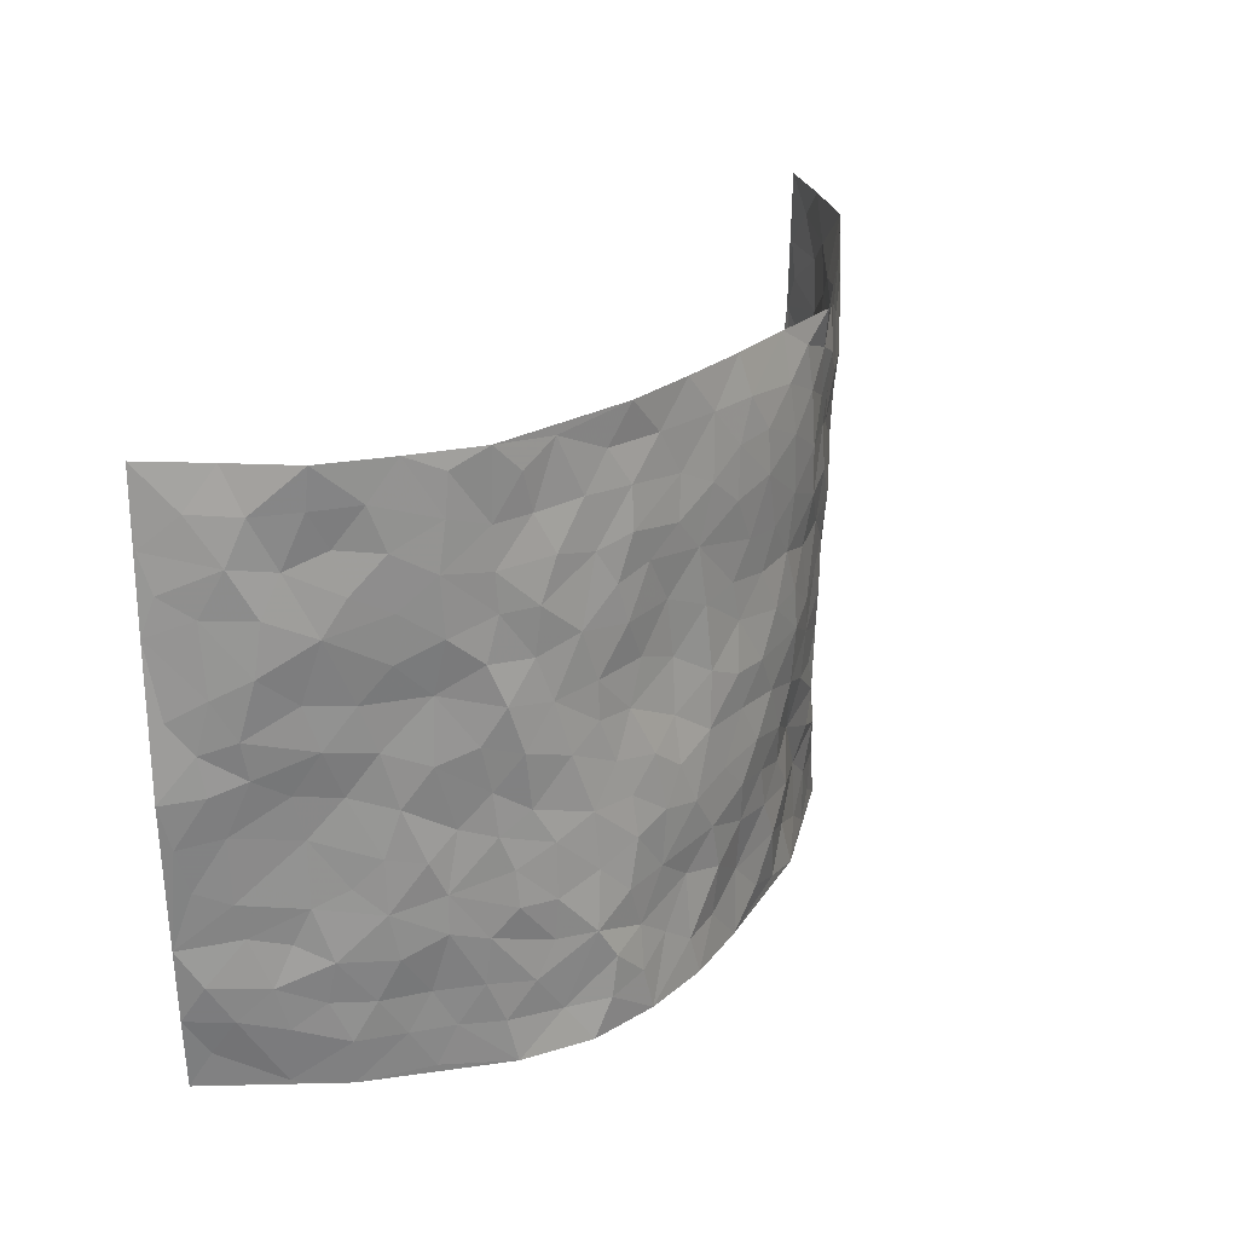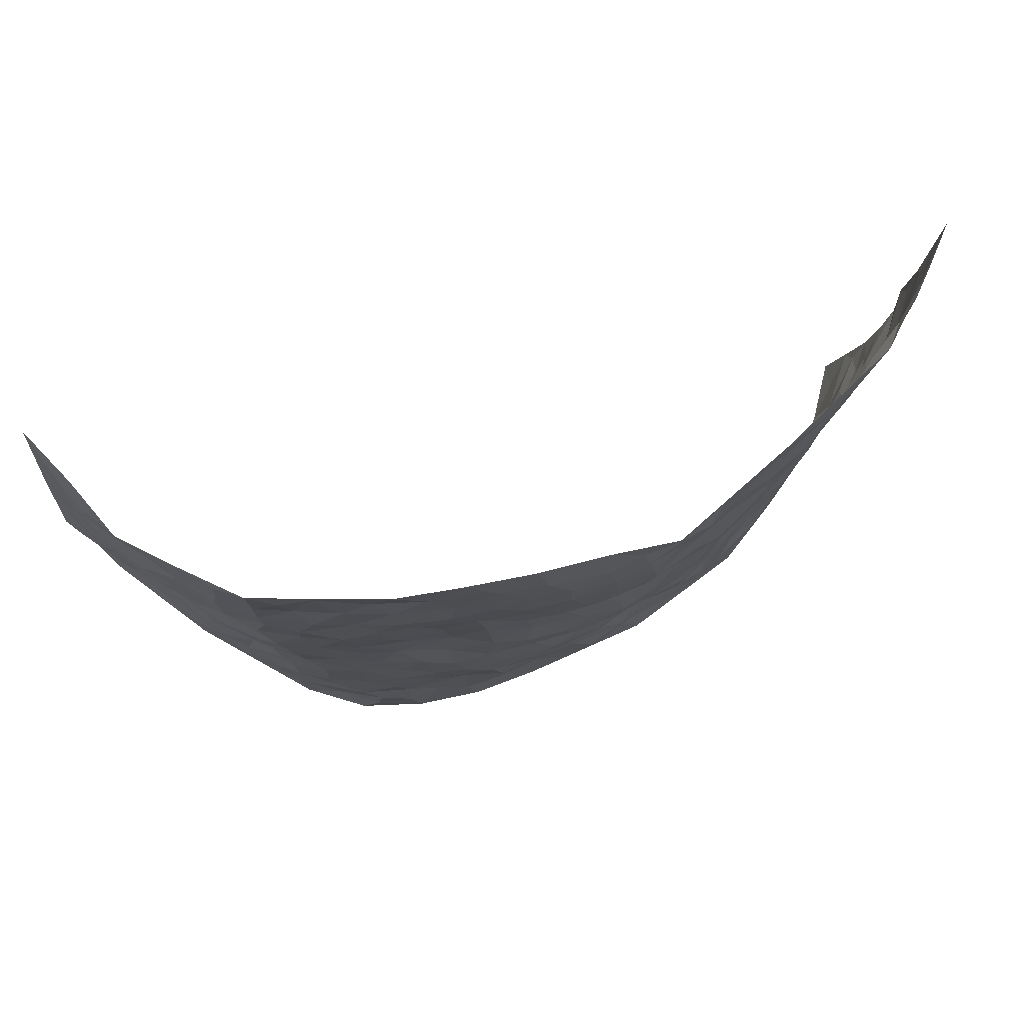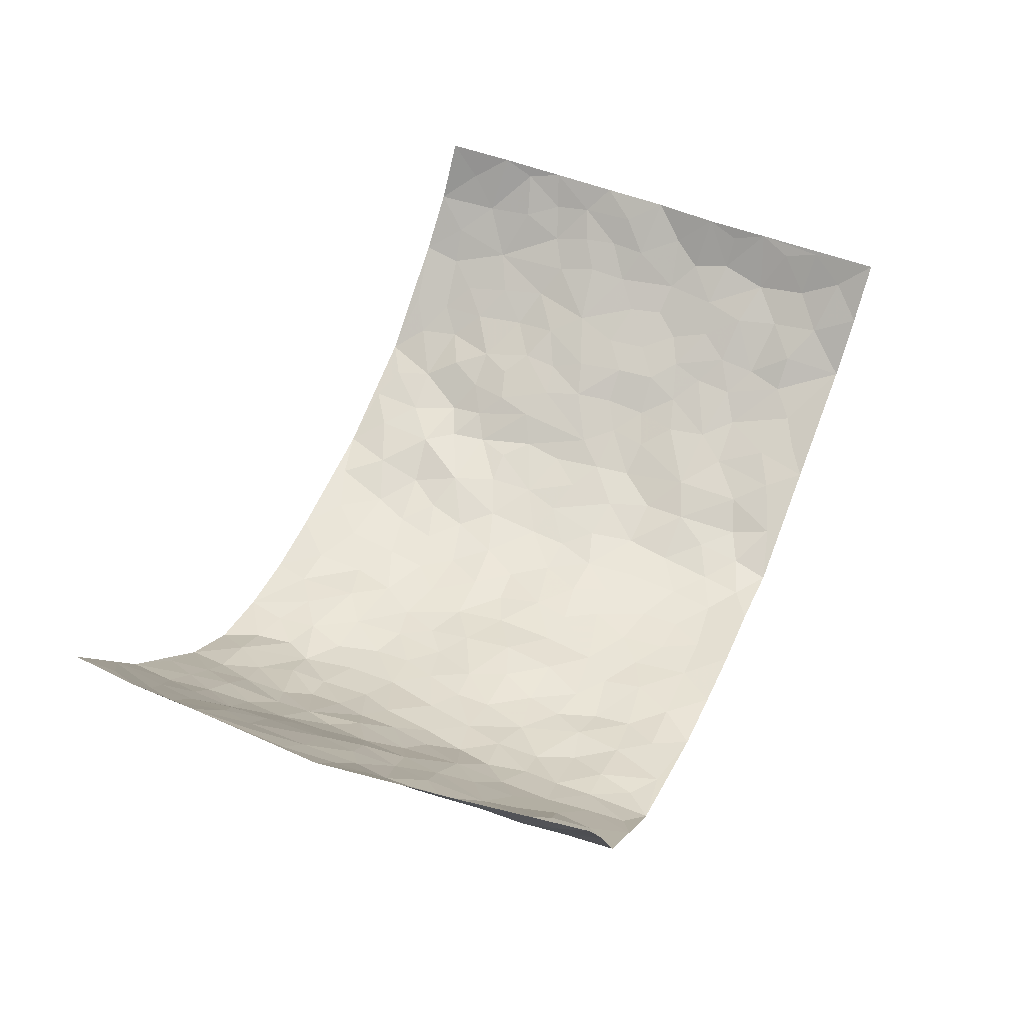
<metadata>
{"format":"obj","ext":"obj","renderer":"f3d","projection":"perspective","resolution":1024,"background":"white","views":[{"elev":26.0,"azim":123.8,"up":"+Y"},{"elev":77.1,"azim":164.4,"up":"+Y"},{"elev":49.1,"azim":113.4,"up":"+Z"}]}
</metadata>
<code>
v -0.8022 0.01624 0.3258
v -0.8469 1.006 0.2665
v 0.7945 -0.0067 0.3139
v 0.7782 0.9845 0.3391
v -0.7157 0.3987 0.1519
v -0.8499 0.5088 0.2764
v -0.7609 0.3647 0.1943
v 0.005859 0.004 -0.1533
v -0.8382 0.2605 0.2916
v -0.8078 0.3459 0.2396
v -0.6608 0.006842 0.1262
v -0.8217 0.1389 0.3087
v -0.6499 0.2979 0.09632
v -0.7427 0.01088 0.2182
v -0.7504 0.295 0.1818
v -0.469 0.003876 -0.02792
v -0.8195 0.1983 0.2817
v -0.2803 0.1691 -0.09075
v -0.7001 0.3277 0.1401
v -0.7567 0.1282 0.211
v -0.7857 0.07473 0.2682
v -0.7057 0.07139 0.167
v -0.6174 0.1316 0.07948
v -0.6572 0.07961 0.1128
v -0.7654 0.2156 0.2155
v -0.7972 0.2778 0.2346
v -0.6938 0.1831 0.1381
v -0.633 0.2149 0.08973
v -0.7676 0.4955 0.194
v -0.8463 0.3838 0.2818
v -0.6844 1.001 0.07941
v -0.5006 0.2254 0.005812
v 0.2669 0.1584 -0.1422
v -0.8462 0.7564 0.2708
v -0.3551 0.3944 -0.0835
v -0.7112 0.7572 0.1283
v -0.7295 0.8357 0.1319
v -0.5377 0.4459 0.0275
v -0.5574 0.609 0.02954
v -0.4683 0.9993 -0.03762
v -0.832 0.6941 0.2537
v -0.6101 0.566 0.0622
v -0.375 0.7552 -0.07546
v -0.4743 0.2825 -0.004495
v -0.4333 0.2267 -0.03164
v -0.4655 0.1638 -0.0138
v -0.4306 0.6377 -0.05575
v -0.3547 0.5616 -0.08782
v 0.169 0.4747 -0.1371
v -0.322 0.222 -0.09086
v -0.2057 0.6111 -0.1358
v -0.365 0.6303 -0.09057
v -0.2899 0.05931 -0.09134
v -0.5871 0.7124 0.03377
v -0.3808 0.196 -0.07085
v -0.7817 0.6237 0.1871
v -0.03328 0.3497 -0.1637
v 0.06247 0.3411 -0.1619
v 0.3006 0.4516 -0.12
v -0.09212 0.5525 -0.1568
v -0.1626 0.5567 -0.1494
v 0.09604 0.6317 -0.1442
v -0.5828 0.3508 0.05543
v -0.6856 0.5778 0.109
v -0.8294 0.8167 0.2469
v -0.527 0.1325 0.01032
v -0.3533 0.01405 -0.07211
v -0.7176 0.472 0.1462
v -0.572 0.1765 0.04576
v -0.5668 0.0219 0.04918
v -0.2379 0.003628 -0.1172
v -0.5725 0.09211 0.04359
v -0.5158 0.05616 0.003665
v -0.4128 0.03914 -0.04768
v -0.4313 0.1061 -0.0425
v -0.7968 0.6916 0.1983
v -0.8419 0.8811 0.2619
v -0.673 0.5137 0.1063
v 0.002594 0.9994 -0.1356
v -0.7274 0.6795 0.1419
v -0.5218 0.318 0.01875
v -0.4795 0.4637 -0.01012
v 0.0105 0.5724 -0.1509
v -0.04512 0.4842 -0.1611
v 0.007919 0.4216 -0.1582
v -0.1191 0.13 -0.1484
v -0.5366 0.6719 0.003857
v -0.81 0.5693 0.2224
v -0.6717 0.6944 0.09795
v -0.4204 0.2987 -0.03312
v -0.5847 0.2722 0.04986
v -0.4767 0.6897 -0.02964
v -0.1703 0.4857 -0.1504
v -0.2561 0.4371 -0.1204
v -0.6002 0.652 0.05134
v -0.004223 0.1192 -0.1466
v -0.3977 0.512 -0.06313
v -0.3329 0.2891 -0.09216
v -0.2358 0.5044 -0.1308
v -0.1753 0.3831 -0.1404
v -0.8402 0.6328 0.2772
v -0.6503 0.626 0.08179
v -0.737 0.5844 0.1489
v -0.3481 0.1122 -0.0736
v -0.4918 0.5355 -0.01365
v -0.6247 0.4107 0.08189
v -0.125 0.3255 -0.1498
v -0.1428 0.251 -0.138
v -0.492 0.6134 -0.02203
v 0.1119 0.7307 -0.1401
v 0.002387 0.2163 -0.1573
v -0.06691 0.2747 -0.1531
v 0.009874 0.2898 -0.1645
v -0.4047 0.3658 -0.04534
v -0.19 0.1859 -0.1307
v -0.6014 0.492 0.06285
v -0.5181 0.3842 0.01291
v -0.4602 0.3939 -0.01629
v -0.2992 0.5258 -0.1076
v -0.251 0.3513 -0.1169
v -0.3452 0.4684 -0.09192
v -0.2161 0.2726 -0.1123
v -0.0862 0.4126 -0.1564
v -0.5497 0.5352 0.03107
v -0.08608 0.1999 -0.1492
v -0.2037 0.09568 -0.1164
v -0.3805 0.2593 -0.06307
v -0.8109 0.4456 0.2422
v -0.7706 0.4278 0.1965
v 0.09759 0.4243 -0.1562
v 0.2153 0.239 -0.1469
v 0.0873 0.5182 -0.1508
v 0.02439 0.4895 -0.1599
v 0.1715 0.3944 -0.1503
v 0.6932 0.4896 0.1635
v 0.2245 0.4353 -0.1391
v 0.2731 0.3147 -0.1408
v 0.1626 0.5679 -0.1287
v 0.1248 0.999 -0.1256
v -0.2856 0.6214 -0.1146
v 0.4192 0.8776 -0.06292
v 0.4842 0.9951 -0.04382
v -0.2124 0.7819 -0.1472
v -0.05573 0.8657 -0.1558
v -0.3114 0.3496 -0.09679
v -0.4388 0.5676 -0.04759
v -0.06834 0.05459 -0.1485
v -0.1514 0.02409 -0.1315
v 0.1294 0.003342 -0.1641
v 0.01673 0.862 -0.15
v -0.01289 0.7007 -0.1528
v 0.419 0.1957 -0.09051
v 0.3463 0.2905 -0.1217
v 0.5613 0.5225 0.01248
v 0.5107 0.544 -0.03126
v 0.4488 0.1341 -0.07658
v 0.507 0.2258 -0.03774
v 0.4137 0.3606 -0.09103
v 0.02639 0.6418 -0.148
v -0.05524 0.6284 -0.151
v -0.144 0.7304 -0.154
v -0.08321 0.6937 -0.1549
v -0.05684 0.7924 -0.1588
v -0.133 0.6336 -0.1497
v 0.02434 0.7759 -0.1525
v 0.248 0.9986 -0.1125
v -0.01604 0.928 -0.1485
v -0.2649 0.8469 -0.1279
v -0.1977 0.8808 -0.1488
v -0.3073 0.7821 -0.1088
v -0.2445 0.9993 -0.1462
v -0.2253 0.6963 -0.1421
v -0.3114 0.7021 -0.1123
v -0.1378 0.8306 -0.1559
v -0.1199 0.998 -0.1378
v 0.22 0.746 -0.1241
v 0.1761 0.6677 -0.1264
v 0.3284 0.5937 -0.107
v 0.2636 0.5234 -0.1193
v 0.269 0.6649 -0.12
v 0.4231 0.7419 -0.07635
v 0.3567 0.6811 -0.09915
v 0.2878 0.7324 -0.1141
v 0.07137 0.9298 -0.138
v 0.08197 0.8247 -0.1445
v 0.1477 0.8582 -0.1295
v 0.2527 0.8734 -0.1149
v 0.3215 0.792 -0.09916
v 0.2343 0.5954 -0.1192
v -0.7917 0.8734 0.1867
v -0.6364 0.8188 0.05906
v -0.7832 0.78 0.1781
v -0.7673 1.004 0.1723
v -0.8143 0.9462 0.2194
v -0.7352 0.9255 0.1401
v -0.6733 0.8885 0.09404
v -0.5726 0.9306 0.01441
v -0.6208 0.8876 0.0453
v -0.6368 0.7487 0.0687
v -0.5346 0.8153 -0.01007
v -0.5852 0.7828 0.0267
v -0.4869 0.9019 -0.02656
v -0.3777 0.8788 -0.07987
v -0.5183 0.9614 -0.0126
v -0.4462 0.8175 -0.05068
v -0.4244 0.9369 -0.05581
v -0.3362 0.9737 -0.1006
v -0.4877 0.7625 -0.02696
v -0.3164 0.9017 -0.1167
v -0.2564 0.9309 -0.1346
v 0.1591 0.7857 -0.1339
v 0.258 0.8042 -0.1209
v 0.1902 0.9334 -0.12
v 0.3918 0.8103 -0.08286
v 0.3362 0.8797 -0.09078
v 0.3794 0.9807 -0.07424
v 0.2895 0.9373 -0.09787
v 0.4378 0.9455 -0.06034
v 0.3816 0.4923 -0.09728
v 0.3276 0.5281 -0.1086
v 0.4794 0.6017 -0.05734
v 0.4292 0.6622 -0.07037
v 0.4053 0.5865 -0.08372
v 0.3596 0.1911 -0.1274
v 0.4736 0.3328 -0.06019
v 0.4566 0.5203 -0.06937
v 0.3502 0.3884 -0.114
v -0.1225 0.9158 -0.1522
v -0.1822 0.9584 -0.1463
v 0.3276 0.1344 -0.1402
v 0.5648 0.01028 0.02524
v 0.2077 0.3348 -0.1489
v 0.276 0.3858 -0.132
v 0.5548 0.2444 0.001576
v 0.6687 0.9914 0.1184
v 0.8081 0.2409 0.3085
v 0.4844 0.8093 -0.04423
v 0.6426 0.4809 0.1096
v 0.4809 0.744 -0.04678
v 0.8194 0.4892 0.3031
v 0.6178 0.2889 0.06182
v 0.4953 0.4655 -0.03848
v 0.6835 0.3037 0.1494
v 0.5337 0.4122 -0.003303
v 0.4766 -0.0001994 -0.06158
v 0.09561 0.253 -0.1627
v 0.4886 0.07468 -0.04911
v 0.1408 0.3198 -0.16
v 0.4166 0.266 -0.09456
v 0.7416 0.2564 0.2254
v 0.5959 0.4575 0.04815
v 0.5421 0.07871 0.001798
v 0.4438 0.4238 -0.0707
v 0.5738 0.3679 0.01977
v 0.2942 0.2338 -0.1407
v 0.4721 0.2698 -0.06565
v 0.2713 0.08019 -0.1506
v 0.3719 0.003089 -0.1278
v 0.2521 0.003411 -0.1561
v 0.2073 0.1158 -0.1488
v 0.07446 0.1706 -0.1624
v 0.1502 0.191 -0.149
v 0.5684 0.1439 0.02702
v 0.6806 0.416 0.1528
v 0.6701 0.2144 0.1207
v 0.5958 0.07579 0.05227
v 0.6161 0.3798 0.06555
v 0.6458 0.3334 0.1034
v 0.7528 0.3168 0.2341
v 0.6687 0.5608 0.1245
v 0.6284 0.1399 0.08025
v 0.6754 0.1431 0.1349
v 0.7224 0.3589 0.1998
v 0.7888 0.3398 0.2788
v 0.755 0.4291 0.2342
v 0.5525 0.3096 0.003287
v 0.711 0.09869 0.1793
v 0.3386 0.06458 -0.138
v 0.4061 0.06809 -0.09562
v 0.07778 0.07908 -0.154
v 0.1494 0.07336 -0.1581
v 0.8006 0.7368 0.3203
v 0.6551 0.07279 0.1086
v 0.6072 0.2107 0.0506
v 0.8054 0.4144 0.2902
v 0.7744 0.4985 0.2465
v 0.7004 0.2428 0.1738
v 0.5122 0.1459 -0.03091
v 0.6515 -0.004911 0.1127
v 0.491 0.3918 -0.04474
v 0.7756 0.05568 0.2803
v 0.8042 0.1166 0.3089
v 0.7252 0.1727 0.194
v 0.76 0.1164 0.2411
v 0.7076 0.001968 0.1908
v 0.7865 0.1793 0.2716
v 0.6118 0.5505 0.06871
v 0.6305 0.6275 0.08798
v 0.5537 0.6317 0.01475
v 0.7294 0.6825 0.1831
v 0.5943 0.7665 0.04254
v 0.7972 0.6132 0.2942
v 0.6835 0.6348 0.1434
v 0.7444 0.5853 0.2062
v 0.6676 0.737 0.1143
v 0.7345 0.5214 0.201
v 0.7773 0.5633 0.2576
v 0.7642 0.6489 0.2389
v 0.5986 0.6874 0.04851
v 0.5464 0.7204 -0.00433
v 0.5008 0.672 -0.03856
v 0.7387 0.8431 0.2145
v 0.6461 0.8641 0.1073
v 0.7177 0.7682 0.1765
v 0.7608 0.7672 0.2507
v 0.6916 0.8355 0.1581
v 0.7883 0.8607 0.327
v 0.6397 0.7964 0.08741
v 0.7857 0.7991 0.3025
v 0.6711 0.9238 0.1257
v 0.7201 0.987 0.2301
v 0.5783 0.9928 0.03667
v 0.7163 0.9165 0.1908
v 0.7552 0.9164 0.2689
v 0.616 0.9286 0.0675
v 0.5392 0.8979 -0.005179
v 0.4842 0.8785 -0.04104
v 0.5333 0.9657 -0.006852
v 0.5504 0.8185 -9.337e-05
v 0.5987 0.8559 0.04782
f 29 6 128
f 12 21 20
f 26 10 9
f 55 45 46
f 27 19 15
f 26 9 17
f 101 6 88
f 12 1 21
f 7 15 19
f 125 86 96
f 84 123 85
f 129 29 128
f 25 27 15
f 12 20 17
f 73 75 66
f 22 14 11
f 26 17 25
f 9 12 17
f 25 15 26
f 5 129 7
f 52 146 48
f 55 18 50
f 7 19 5
f 20 27 25
f 124 82 105
f 41 76 34
f 20 14 22
f 14 20 21
f 14 21 1
f 24 22 11
f 24 27 22
f 72 66 69
f 69 32 91
f 70 24 11
f 24 23 27
f 17 20 25
f 27 20 22
f 10 15 7
f 10 26 15
f 23 28 27
f 27 13 19
f 28 23 69
f 13 27 28
f 119 121 94
f 10 7 129
f 6 30 128
f 9 10 30
f 36 192 80
f 80 102 89
f 118 81 44
f 64 103 78
f 115 126 86
f 45 32 46
f 91 63 13
f 129 68 29
f 95 87 54
f 95 54 199
f 202 40 204
f 82 97 105
f 29 88 6
f 18 55 104
f 148 126 71
f 38 82 124
f 50 18 122
f 117 82 38
f 5 19 106
f 82 117 118
f 80 64 102
f 127 45 55
f 194 77 190
f 98 35 114
f 39 124 105
f 127 50 98
f 106 19 13
f 66 75 46
f 39 95 42
f 63 117 38
f 95 89 102
f 101 56 76
f 51 140 99
f 18 53 126
f 62 83 132
f 45 127 90
f 112 113 57
f 103 29 68
f 130 85 58
f 109 39 105
f 35 94 121
f 113 246 58
f 151 165 163
f 120 100 94
f 114 127 98
f 192 190 65
f 95 39 87
f 36 191 37
f 67 104 74
f 56 101 88
f 13 63 106
f 192 34 76
f 268 241 243
f 108 115 125
f 93 84 60
f 133 84 85
f 156 288 157
f 101 76 41
f 80 103 64
f 105 97 146
f 99 61 51
f 92 109 47
f 125 96 111
f 158 227 153
f 75 104 55
f 69 66 32
f 81 91 32
f 106 78 68
f 42 64 78
f 77 34 65
f 24 70 72
f 75 73 16
f 16 71 67
f 2 34 77
f 13 28 91
f 103 56 88
f 56 80 76
f 72 69 23
f 11 16 70
f 16 73 70
f 16 67 74
f 115 18 126
f 24 72 23
f 73 72 70
f 16 74 75
f 72 73 66
f 32 45 44
f 84 83 60
f 66 46 32
f 78 106 116
f 117 63 81
f 67 53 104
f 103 68 78
f 69 91 28
f 36 80 89
f 106 38 116
f 106 68 5
f 81 118 117
f 62 132 138
f 32 44 81
f 53 67 71
f 57 58 85
f 123 100 107
f 93 60 61
f 33 230 224
f 8 96 147
f 132 133 130
f 140 48 119
f 93 100 123
f 122 98 50
f 164 60 160
f 53 71 126
f 125 112 108
f 193 194 195
f 75 55 46
f 63 91 81
f 56 103 80
f 196 198 31
f 18 104 53
f 121 48 97
f 38 106 63
f 118 97 82
f 97 35 121
f 51 172 140
f 130 134 49
f 87 39 109
f 288 252 263
f 97 114 35
f 47 43 92
f 57 113 58
f 248 130 58
f 34 101 41
f 114 90 127
f 116 124 42
f 145 94 35
f 118 114 97
f 167 79 175
f 98 145 35
f 85 123 57
f 43 47 52
f 199 36 89
f 42 78 116
f 159 83 62
f 88 29 103
f 74 104 75
f 118 44 90
f 173 140 172
f 42 95 102
f 190 192 37
f 65 190 77
f 89 95 199
f 125 111 112
f 92 87 109
f 18 115 122
f 177 180 176
f 112 57 107
f 109 105 146
f 93 94 100
f 285 286 275
f 96 86 147
f 137 232 131
f 57 123 107
f 87 92 208
f 49 134 136
f 132 130 49
f 161 164 162
f 50 127 55
f 122 108 107
f 122 107 100
f 48 140 52
f 118 90 114
f 99 119 94
f 123 84 93
f 36 37 192
f 48 121 119
f 120 122 100
f 39 42 124
f 38 124 116
f 248 58 246
f 44 45 90
f 98 122 120
f 146 52 47
f 94 93 99
f 168 209 170
f 212 183 188
f 202 197 200
f 42 102 64
f 107 108 112
f 99 93 61
f 8 280 96
f 112 111 113
f 125 115 86
f 115 108 122
f 128 30 10
f 5 68 129
f 10 129 128
f 132 49 138
f 83 84 133
f 130 133 85
f 83 133 132
f 248 134 130
f 156 152 224
f 151 110 165
f 212 186 211
f 153 224 249
f 254 251 244
f 246 261 262
f 225 158 249
f 49 136 179
f 185 184 150
f 214 188 181
f 181 188 182
f 161 163 174
f 143 170 172
f 110 211 185
f 184 79 167
f 174 228 169
f 62 110 159
f 163 150 144
f 210 169 229
f 170 143 168
f 176 211 110
f 98 120 145
f 94 145 120
f 48 146 97
f 109 146 47
f 148 86 126
f 147 86 148
f 71 8 148
f 8 147 148
f 244 276 254
f 232 136 134
f 174 143 161
f 60 83 160
f 163 162 151
f 159 160 83
f 261 281 262
f 259 281 149
f 219 220 59
f 246 113 111
f 33 255 131
f 157 256 152
f 137 255 153
f 230 278 279
f 262 260 33
f 154 155 242
f 131 255 137
f 248 131 232
f 281 280 149
f 259 258 278
f 220 179 59
f 159 151 160
f 162 160 151
f 164 61 60
f 228 174 144
f 144 174 163
f 159 110 151
f 161 172 164
f 186 184 185
f 161 162 163
f 61 164 51
f 160 162 164
f 187 217 213
f 150 163 165
f 205 202 200
f 79 184 139
f 170 43 173
f 174 169 143
f 161 143 172
f 167 144 150
f 176 180 183
f 172 170 173
f 223 226 221
f 185 150 165
f 99 140 119
f 207 206 203
f 172 51 164
f 43 52 173
f 173 52 140
f 167 175 228
f 228 229 169
f 210 168 169
f 177 110 62
f 189 138 179
f 62 138 177
f 136 232 233
f 181 182 222
f 150 184 167
f 178 180 189
f 49 179 138
f 177 138 189
f 180 178 182
f 178 179 220
f 307 308 304
f 222 223 221
f 215 187 188
f 176 183 212
f 187 213 186
f 214 215 188
f 185 211 186
f 237 181 239
f 182 188 183
f 110 185 165
f 216 215 141
f 211 176 212
f 182 183 180
f 176 110 177
f 213 184 186
f 178 189 179
f 177 189 180
f 195 190 37
f 197 198 200
f 195 194 190
f 34 192 65
f 80 192 76
f 37 196 195
f 194 2 77
f 193 2 194
f 196 37 191
f 31 193 195
f 198 196 191
f 31 195 196
f 199 201 191
f 197 204 31
f 198 191 201
f 31 198 197
f 201 199 54
f 36 199 191
f 54 208 201
f 208 43 205
f 208 54 87
f 198 201 200
f 206 205 203
f 43 170 203
f 210 207 209
f 40 202 206
f 31 204 40
f 197 202 204
f 208 205 200
f 43 203 205
f 205 206 202
f 203 209 207
f 171 40 207
f 40 206 207
f 208 200 201
f 43 208 92
f 170 209 203
f 168 143 169
f 207 210 171
f 168 210 209
f 188 187 212
f 212 187 186
f 166 139 213
f 184 213 139
f 237 214 181
f 215 214 141
f 216 141 218
f 213 217 166
f 142 166 216
f 217 216 166
f 187 215 217
f 216 217 215
f 237 141 214
f 142 216 218
f 223 222 182
f 179 136 59
f 223 220 219
f 267 238 251
f 237 327 141
f 223 182 178
f 158 290 253
f 220 223 178
f 59 233 227
f 233 59 136
f 248 246 131
f 153 249 158
f 251 254 267
f 223 219 226
f 111 261 246
f 297 251 238
f 276 256 157
f 167 228 144
f 229 228 175
f 175 171 229
f 229 171 210
f 260 257 33
f 265 271 272
f 266 289 283
f 269 243 250
f 249 224 152
f 266 283 271
f 227 233 137
f 253 227 158
f 325 313 320
f 135 264 275
f 310 329 239
f 270 298 297
f 249 256 225
f 275 273 269
f 311 222 221
f 155 154 299
f 234 276 157
f 310 311 299
f 222 239 181
f 221 226 155
f 266 263 252
f 242 290 244
f 264 273 275
f 273 264 243
f 242 244 154
f 276 290 225
f 288 234 157
f 240 282 302
f 275 286 306
f 225 290 158
f 234 263 284
f 241 254 276
f 233 232 137
f 137 153 227
f 264 135 238
f 244 251 154
f 260 259 257
f 227 253 219
f 33 224 255
f 154 297 299
f 240 302 307
f 297 154 251
f 264 268 243
f 253 226 219
f 271 284 263
f 277 294 293
f 290 242 253
f 241 234 284
f 59 227 219
f 242 155 226
f 252 245 231
f 157 152 156
f 257 230 33
f 152 256 249
f 278 230 257
f 262 33 131
f 224 153 255
f 259 278 257
f 134 248 232
f 230 279 224
f 96 261 111
f 261 96 280
f 280 281 261
f 246 262 131
f 252 247 245
f 268 267 241
f 283 277 272
f 288 247 252
f 275 274 285
f 295 291 294
f 267 268 264
f 263 234 288
f 309 310 299
f 290 276 244
f 283 272 271
f 267 254 241
f 265 243 241
f 236 240 285
f 297 238 270
f 303 305 298
f 241 276 234
f 221 155 299
f 272 277 293
f 250 243 287
f 286 285 240
f 284 271 265
f 271 263 266
f 295 3 291
f 225 256 276
f 241 284 265
f 289 266 231
f 3 292 291
f 321 235 323
f 293 294 296
f 279 278 258
f 245 279 258
f 279 156 224
f 260 281 259
f 280 8 149
f 262 281 260
f 231 266 252
f 267 264 238
f 306 304 270
f 283 289 295
f 243 269 273
f 236 269 250
f 294 292 296
f 274 236 285
f 269 274 275
f 250 287 293
f 245 289 231
f 236 274 269
f 156 279 247
f 242 226 253
f 247 279 245
f 243 265 287
f 288 156 247
f 265 272 293
f 296 292 236
f 293 287 265
f 295 294 277
f 277 283 295
f 236 250 296
f 289 3 295
f 292 294 291
f 293 296 250
f 300 304 308
f 325 320 235
f 329 330 326
f 270 304 303
f 270 303 298
f 309 305 301
f 135 306 270
f 299 297 298
f 298 309 299
f 238 135 270
f 300 314 305
f 303 300 305
f 304 306 307
f 300 303 304
f 282 319 315
f 322 325 235
f 275 306 135
f 307 306 286
f 240 307 286
f 308 307 302
f 302 282 308
f 308 282 315
f 305 309 298
f 310 309 301
f 310 301 329
f 310 239 311
f 222 311 239
f 299 311 221
f 319 312 315
f 312 323 316
f 301 305 318
f 305 314 316
f 300 308 315
f 316 314 312
f 312 314 315
f 315 314 300
f 323 312 324
f 316 313 318
f 282 4 317
f 330 313 325
f 4 321 324
f 235 320 323
f 282 317 319
f 312 319 317
f 326 325 322
f 316 320 313
f 316 318 305
f 142 218 327
f 327 218 141
f 316 323 320
f 324 312 317
f 4 324 317
f 321 323 324
f 318 313 330
f 328 326 322
f 326 327 329
f 329 327 237
f 326 328 327
f 322 142 328
f 327 328 142
f 329 237 239
f 301 318 330
f 326 330 325
f 330 329 301

</code>
